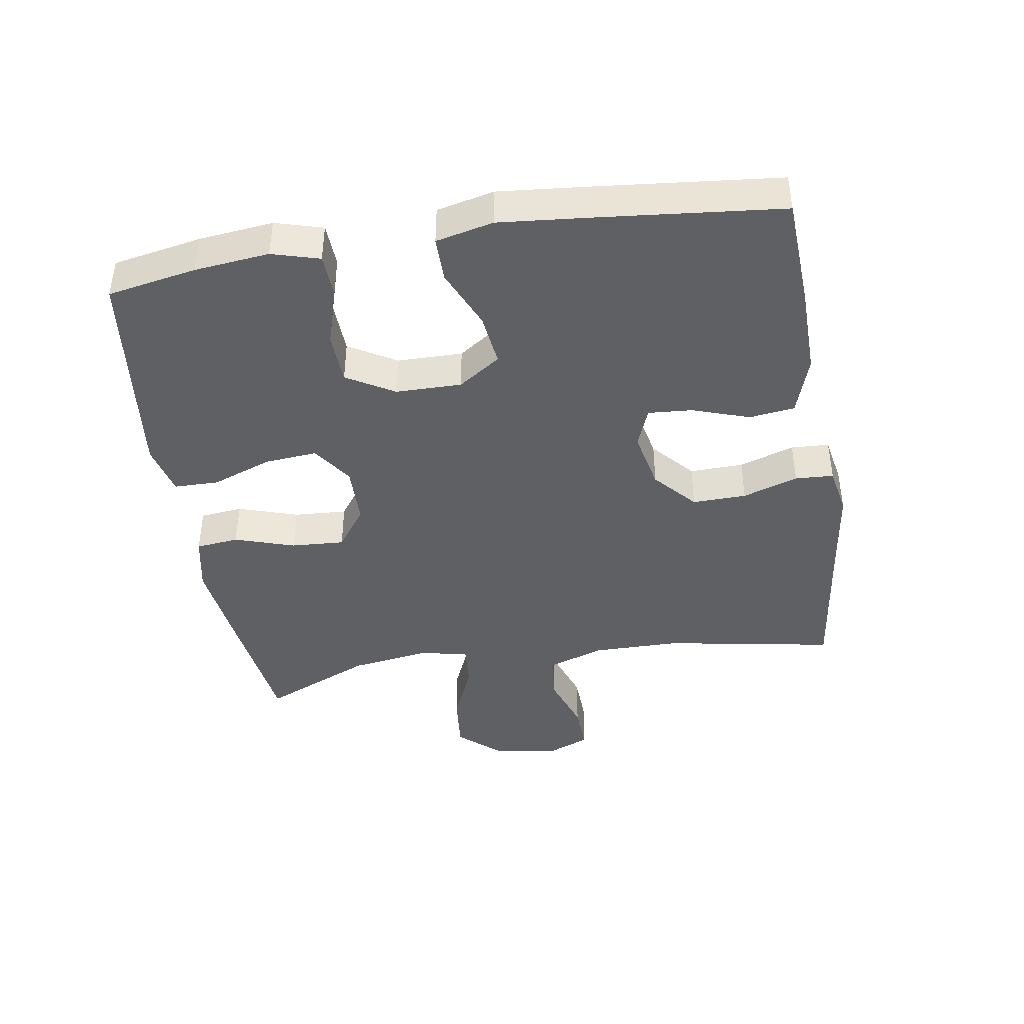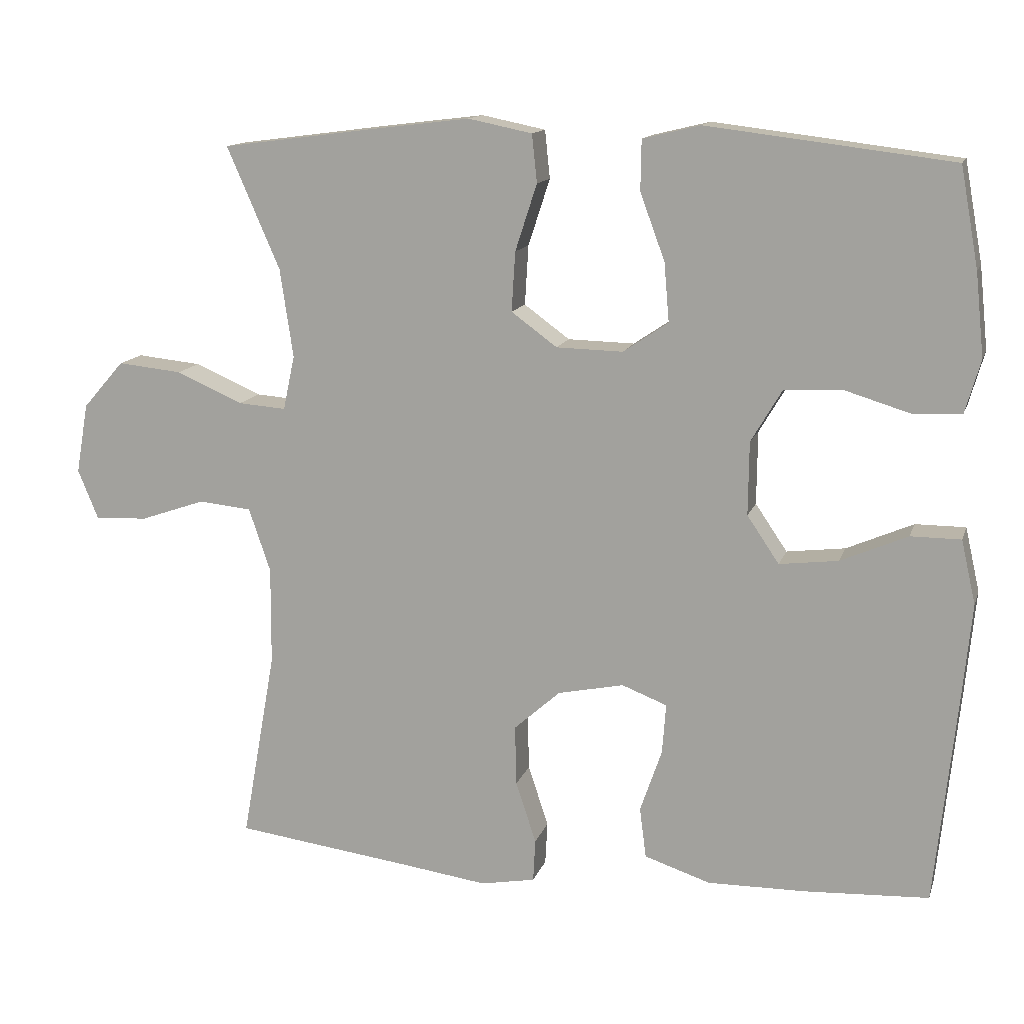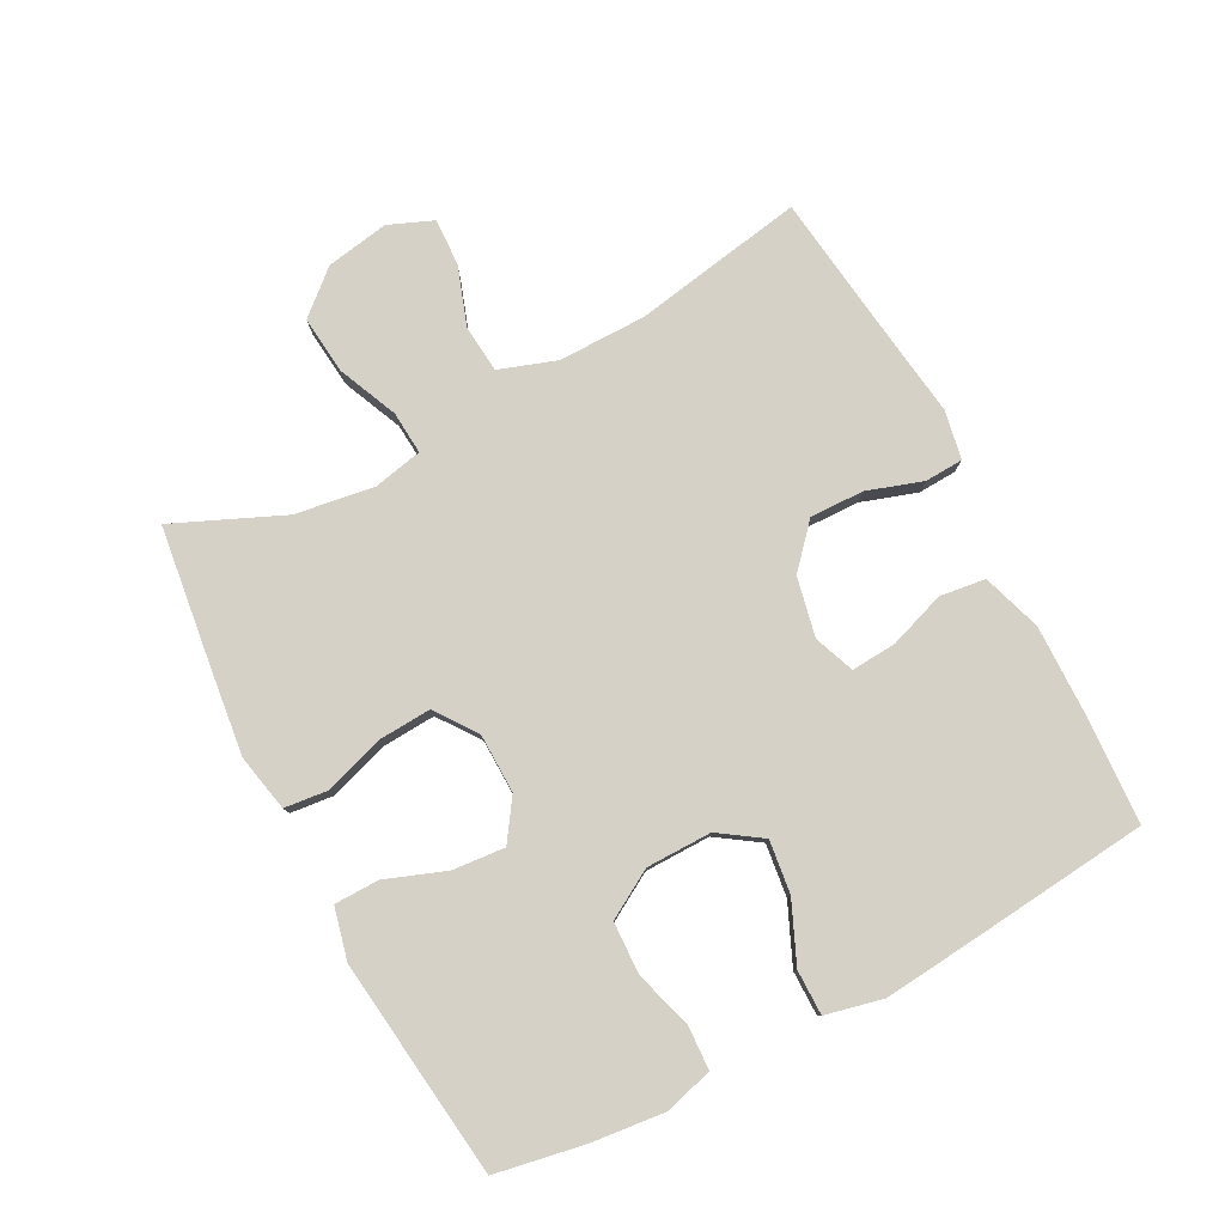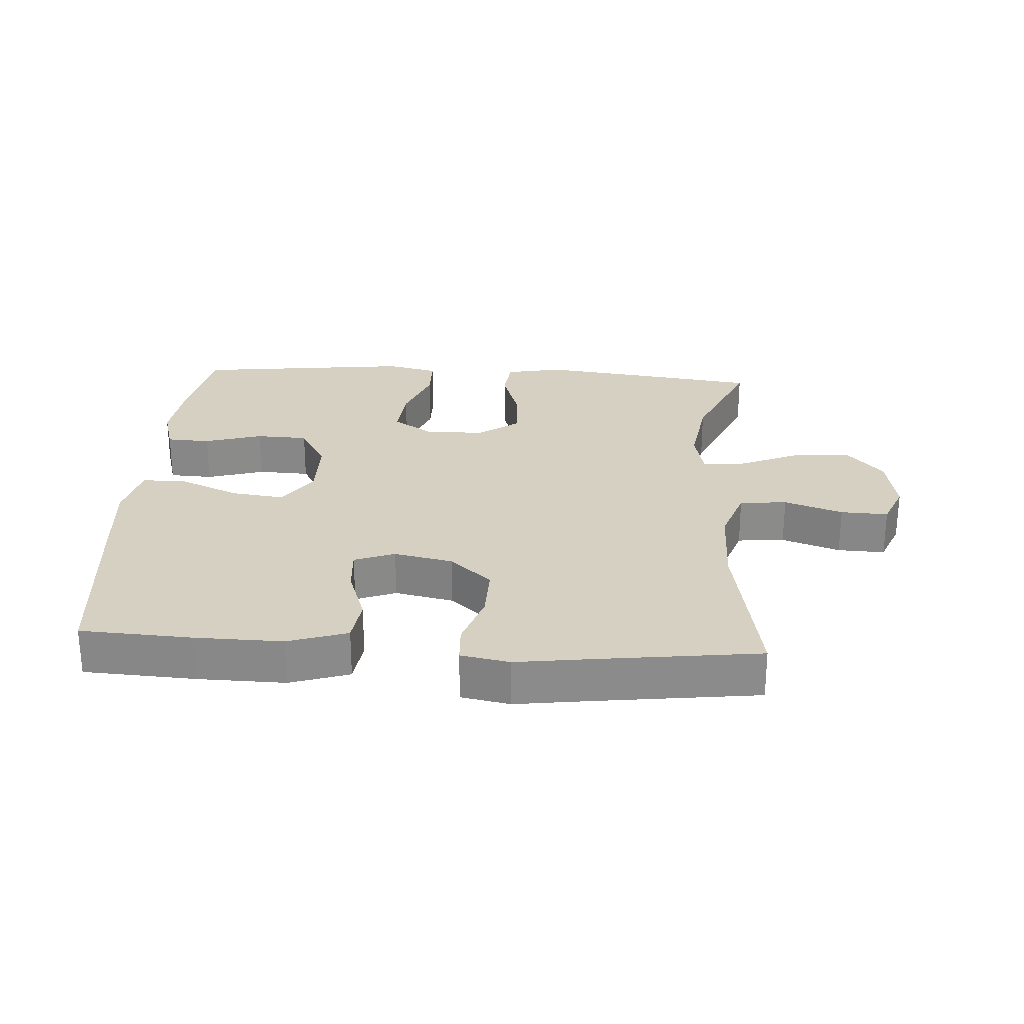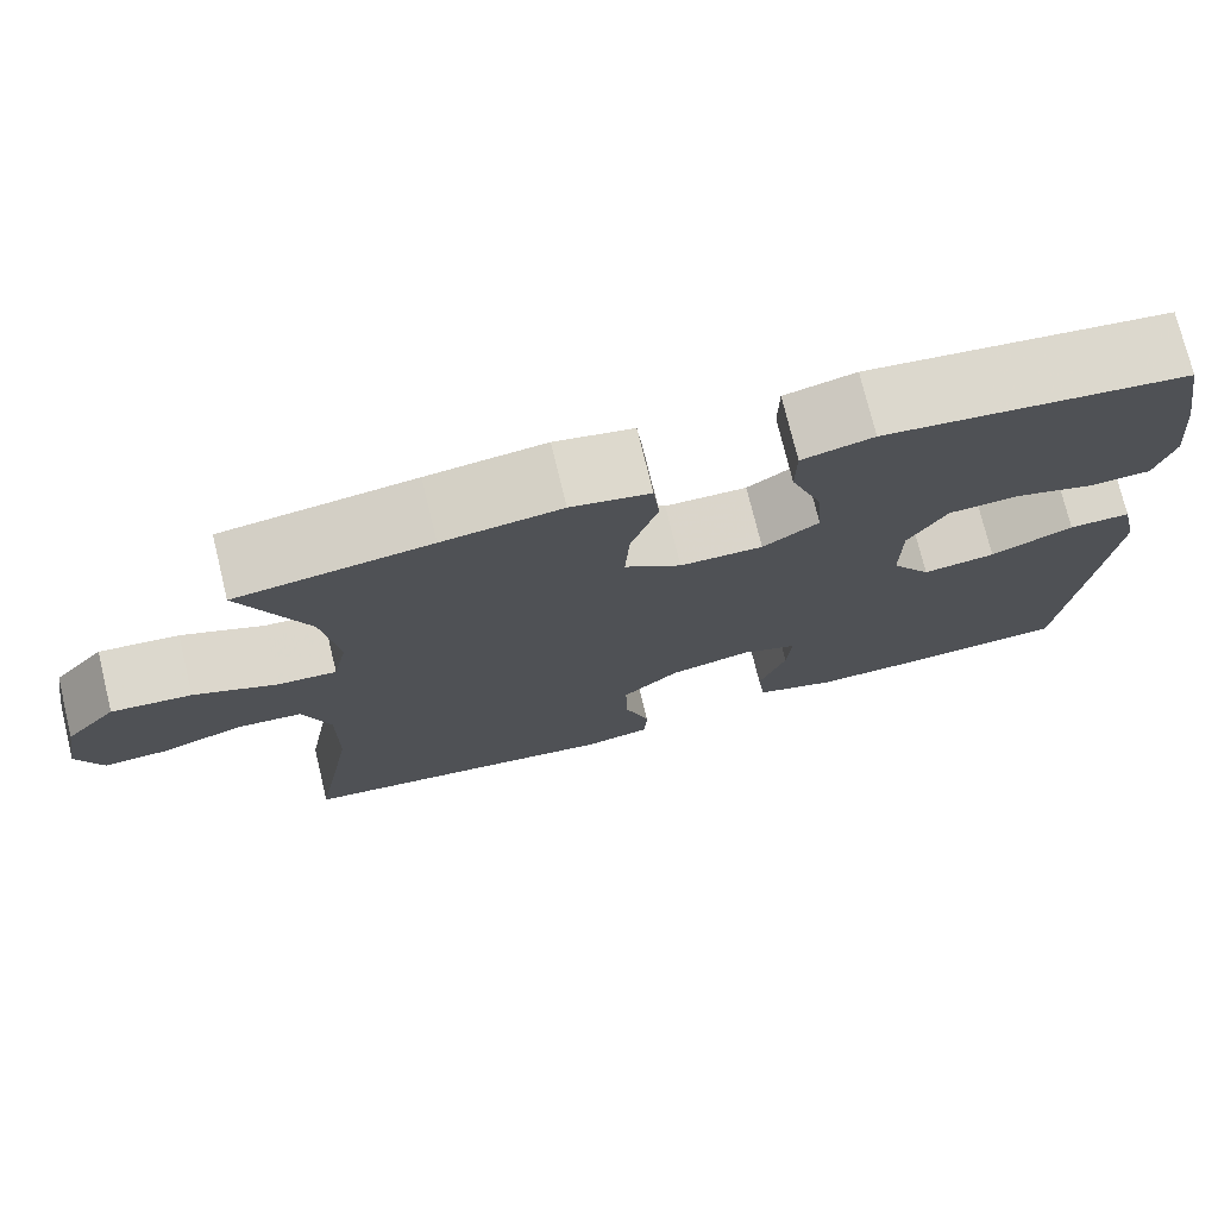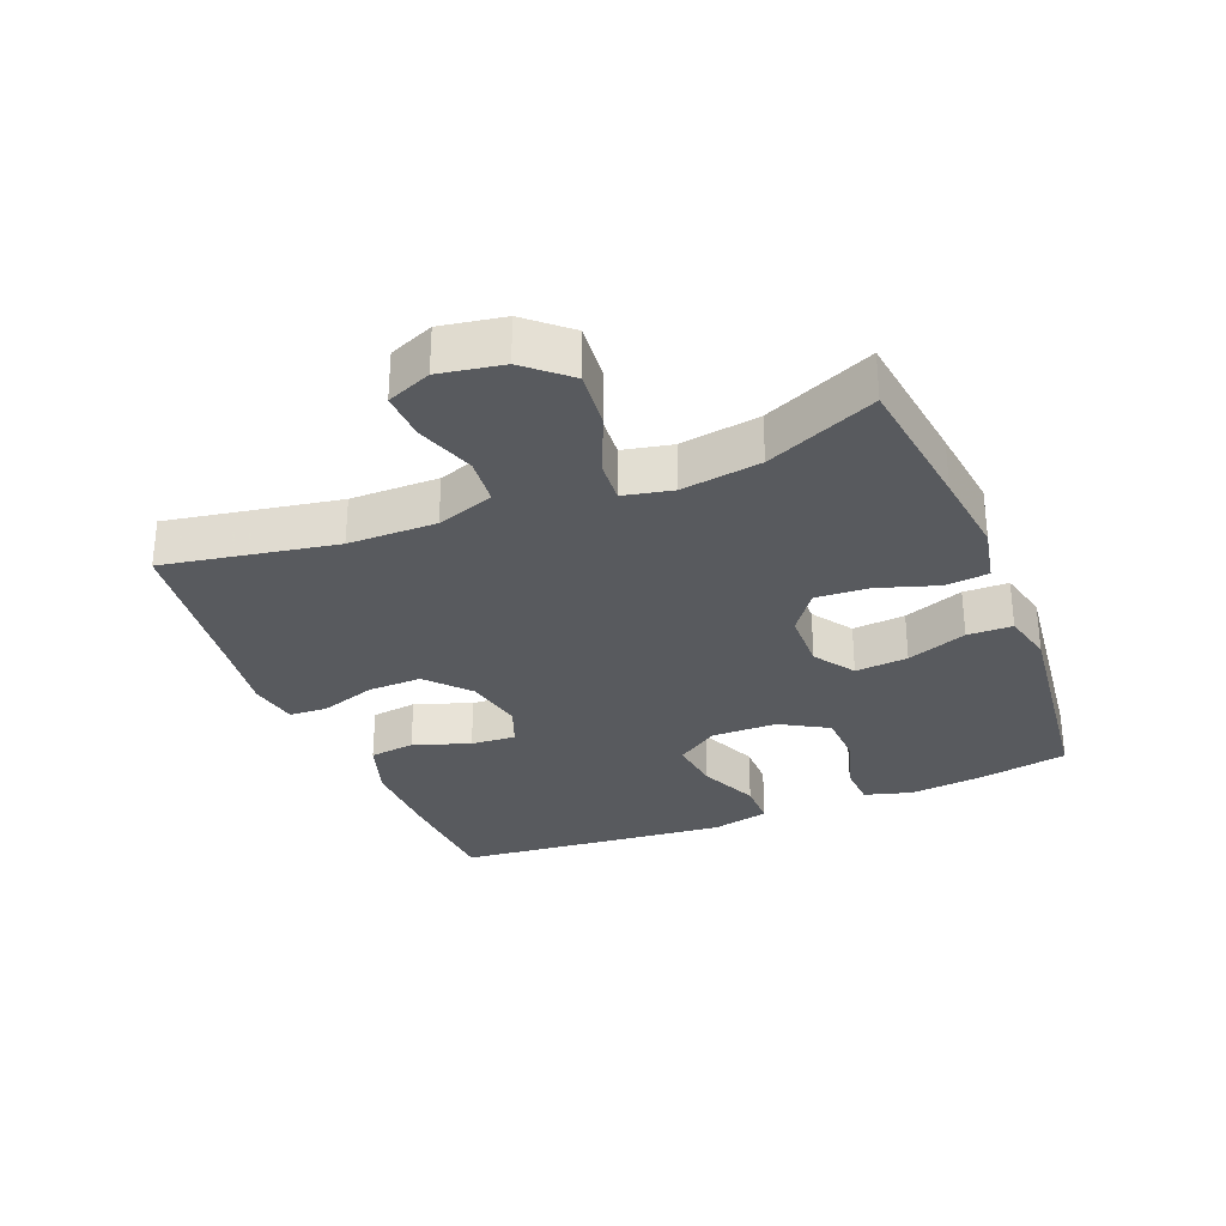
<metadata>
{"format":"obj","ext":"obj","renderer":"f3d","projection":"perspective","resolution":1024,"background":"white","views":[{"elev":-42.3,"azim":99.2,"up":"+Y"},{"elev":13.5,"azim":15.2,"up":"+Z"},{"elev":79.7,"azim":62.3,"up":"+Y"},{"elev":26.5,"azim":-176.3,"up":"+Y"},{"elev":74.7,"azim":-13.7,"up":"+Z"},{"elev":-30.5,"azim":-68.0,"up":"+Y"}]}
</metadata>
<code>
v -0.5 0.07 0.5
v -0.285 0.07 0.528
v -0.153 0.07 0.544
v -0.065 0.07 0.526
v -0.058 0.07 0.46
v -0.088 0.07 0.368
v -0.093 0.07 0.286
v -0.03 0.07 0.24
v 0.062 0.07 0.238
v 0.124 0.07 0.28
v 0.117 0.07 0.361
v 0.083 0.07 0.453
v 0.084 0.07 0.522
v 0.163 0.07 0.541
v 0.287 0.07 0.526
v 0.5 0.07 0.5
v 0.525 0.07 0.363
v 0.537 0.07 0.249
v 0.516 0.07 0.176
v 0.449 0.07 0.173
v 0.36 0.07 0.2
v 0.28 0.07 0.197
v 0.237 0.07 0.124
v 0.236 0.07 0.023
v 0.28 0.07 -0.042
v 0.361 0.07 -0.032
v 0.453 0.07 0.008
v 0.522 0.07 0.008
v 0.542 0.07 -0.08
v 0.529 0.07 -0.217
v 0.5 0.07 -0.5
v 0.329 0.07 -0.509
v 0.194 0.07 -0.511
v 0.103 0.07 -0.481
v 0.094 0.07 -0.411
v 0.124 0.07 -0.324
v 0.129 0.07 -0.255
v 0.067 0.07 -0.231
v -0.024 0.07 -0.25
v -0.088 0.07 -0.307
v -0.086 0.07 -0.39
v -0.058 0.07 -0.475
v -0.061 0.07 -0.534
v -0.136 0.07 -0.548
v -0.252 0.07 -0.532
v -0.5 0.07 -0.5
v -0.453 0.07 -0.237
v -0.452 0.07 -0.102
v -0.482 0.07 -0.014
v -0.555 0.07 -0.007
v -0.645 0.07 -0.038
v -0.718 0.07 -0.041
v -0.746 0.07 0.027
v -0.729 0.07 0.124
v -0.672 0.07 0.189
v -0.583 0.07 0.18
v -0.491 0.07 0.14
v -0.425 0.07 0.135
v -0.409 0.07 0.21
v -0.427 0.07 0.332
v -0.5 0 0.5
v -0.285 0 0.528
v -0.153 0 0.544
v -0.065 0 0.526
v -0.058 0 0.46
v -0.088 0 0.368
v -0.093 0 0.286
v -0.03 0 0.24
v 0.062 0 0.238
v 0.124 0 0.28
v 0.117 0 0.361
v 0.083 0 0.453
v 0.084 0 0.522
v 0.163 0 0.541
v 0.287 0 0.526
v 0.5 0 0.5
v 0.525 0 0.363
v 0.537 0 0.249
v 0.516 0 0.176
v 0.449 0 0.173
v 0.36 0 0.2
v 0.28 0 0.197
v 0.237 0 0.124
v 0.236 0 0.023
v 0.28 0 -0.042
v 0.361 0 -0.032
v 0.453 0 0.008
v 0.522 0 0.008
v 0.542 0 -0.08
v 0.529 0 -0.217
v 0.5 0 -0.5
v 0.329 0 -0.509
v 0.194 0 -0.511
v 0.103 0 -0.481
v 0.094 0 -0.411
v 0.124 0 -0.324
v 0.129 0 -0.255
v 0.067 0 -0.231
v -0.024 0 -0.25
v -0.088 0 -0.307
v -0.086 0 -0.39
v -0.058 0 -0.475
v -0.061 0 -0.534
v -0.136 0 -0.548
v -0.252 0 -0.532
v -0.5 0 -0.5
v -0.453 0 -0.237
v -0.452 0 -0.102
v -0.482 0 -0.014
v -0.555 0 -0.007
v -0.645 0 -0.038
v -0.718 0 -0.041
v -0.746 0 0.027
v -0.729 0 0.124
v -0.672 0 0.189
v -0.583 0 0.18
v -0.491 0 0.14
v -0.425 0 0.135
v -0.409 0 0.21
v -0.427 0 0.332
f 55 56 57
f 54 55 57
f 53 54 57
f 52 53 57
f 51 52 57
f 50 51 57
f 49 50 57 58
f 48 49 58
f 47 48 58 59
f 45 46 47
f 45 47 59
f 44 45 59
f 43 44 59
f 42 43 59
f 41 42 59
f 34 35 36
f 33 34 36
f 32 33 36
f 31 32 36
f 30 31 36
f 29 30 36
f 28 29 36
f 27 28 36
f 26 27 36
f 25 26 36 37
f 24 25 37 38
f 19 20 21
f 18 19 21
f 17 18 21
f 16 17 21
f 15 16 21
f 14 15 21
f 13 14 21
f 12 13 21
f 11 12 21
f 10 11 21 22
f 9 10 22 23
f 4 5 6
f 3 4 6
f 2 3 6
f 1 2 6
f 60 1 6
f 60 6 7
f 40 41 59 60
f 60 7 8
f 40 60 8
f 39 40 8
f 24 38 39
f 23 24 39
f 9 23 39
f 8 9 39
f 117 116 115
f 117 115 114
f 117 114 113
f 117 113 112
f 117 112 111
f 117 111 110
f 118 117 110 109
f 118 109 108
f 119 118 108 107
f 107 106 105
f 119 107 105
f 119 105 104
f 119 104 103
f 119 103 102
f 119 102 101
f 96 95 94
f 96 94 93
f 96 93 92
f 96 92 91
f 96 91 90
f 96 90 89
f 96 89 88
f 96 88 87
f 96 87 86
f 97 96 86 85
f 98 97 85 84
f 81 80 79
f 81 79 78
f 81 78 77
f 81 77 76
f 81 76 75
f 81 75 74
f 81 74 73
f 81 73 72
f 81 72 71
f 82 81 71 70
f 83 82 70 69
f 66 65 64
f 66 64 63
f 66 63 62
f 66 62 61
f 66 61 120
f 67 66 120
f 120 119 101 100
f 68 67 120
f 68 120 100
f 68 100 99
f 99 98 84
f 99 84 83
f 99 83 69
f 99 69 68
f 1 61 62 2
f 2 62 63 3
f 3 63 64 4
f 4 64 65 5
f 5 65 66 6
f 6 66 67 7
f 7 67 68 8
f 8 68 69 9
f 9 69 70 10
f 10 70 71 11
f 11 71 72 12
f 12 72 73 13
f 13 73 74 14
f 14 74 75 15
f 15 75 76 16
f 16 76 77 17
f 17 77 78 18
f 18 78 79 19
f 19 79 80 20
f 20 80 81 21
f 21 81 82 22
f 22 82 83 23
f 23 83 84 24
f 24 84 85 25
f 25 85 86 26
f 26 86 87 27
f 27 87 88 28
f 28 88 89 29
f 29 89 90 30
f 30 90 91 31
f 31 91 92 32
f 32 92 93 33
f 33 93 94 34
f 34 94 95 35
f 35 95 96 36
f 36 96 97 37
f 37 97 98 38
f 38 98 99 39
f 39 99 100 40
f 40 100 101 41
f 41 101 102 42
f 42 102 103 43
f 43 103 104 44
f 44 104 105 45
f 45 105 106 46
f 46 106 107 47
f 47 107 108 48
f 48 108 109 49
f 49 109 110 50
f 50 110 111 51
f 51 111 112 52
f 52 112 113 53
f 53 113 114 54
f 54 114 115 55
f 55 115 116 56
f 56 116 117 57
f 57 117 118 58
f 58 118 119 59
f 59 119 120 60
f 60 120 61 1

</code>
